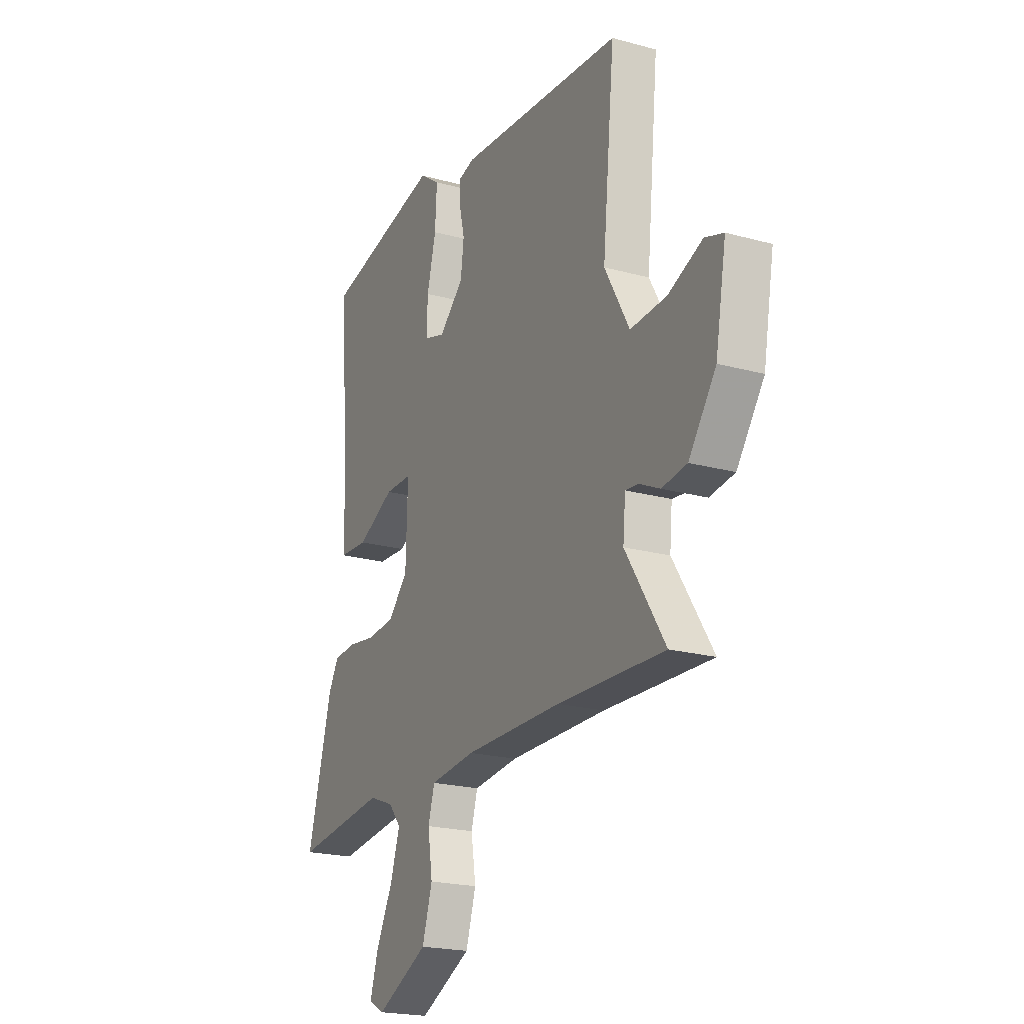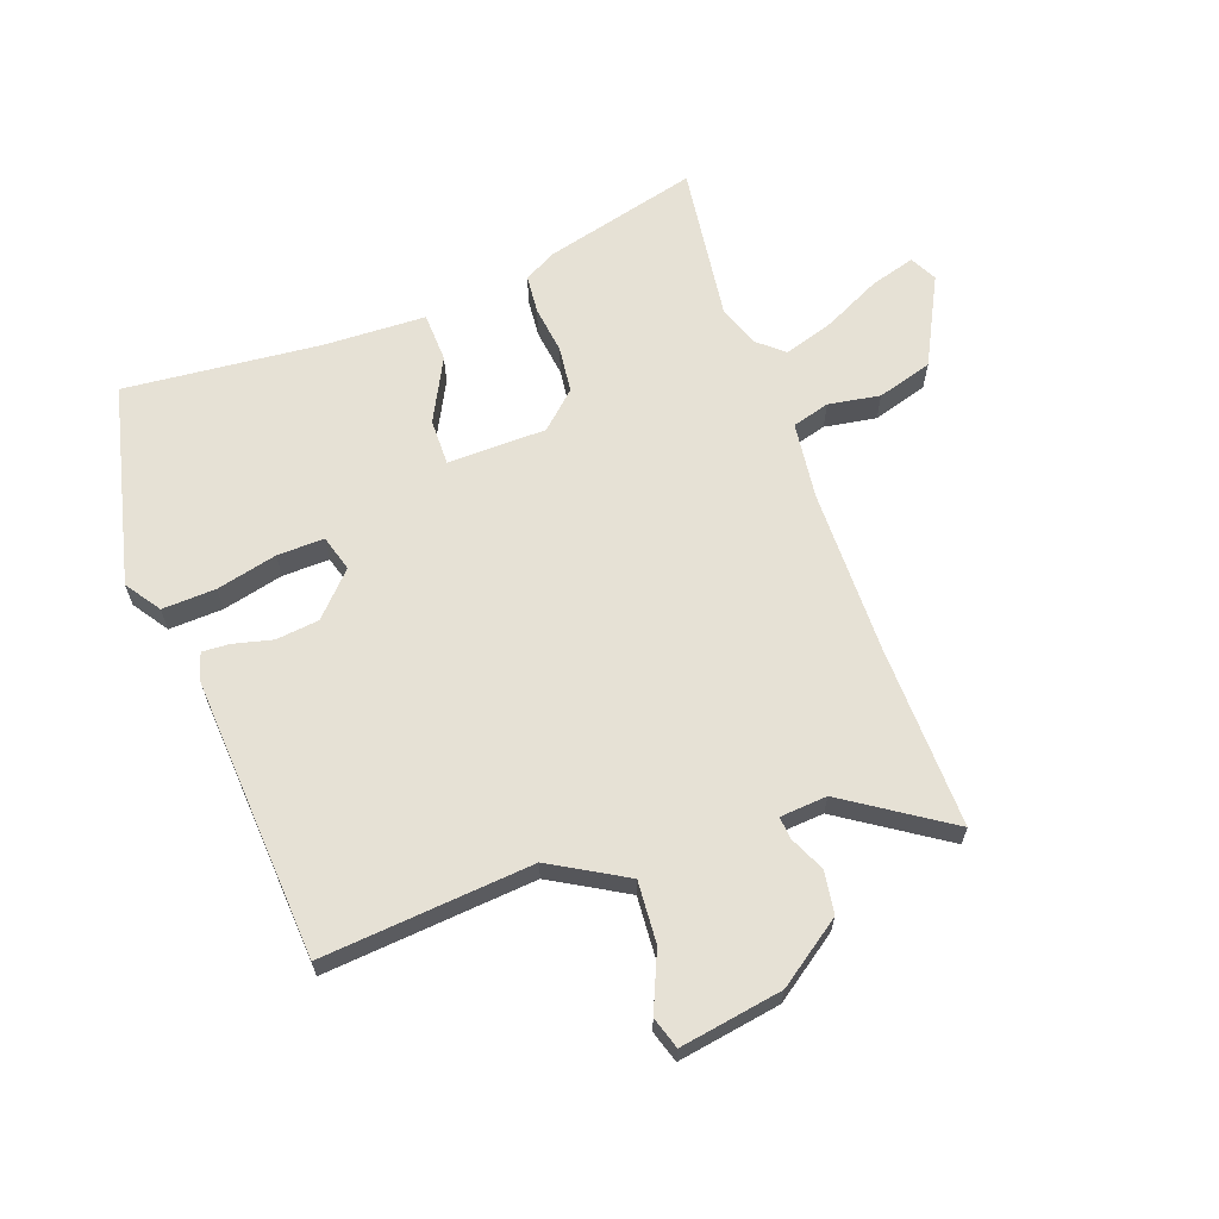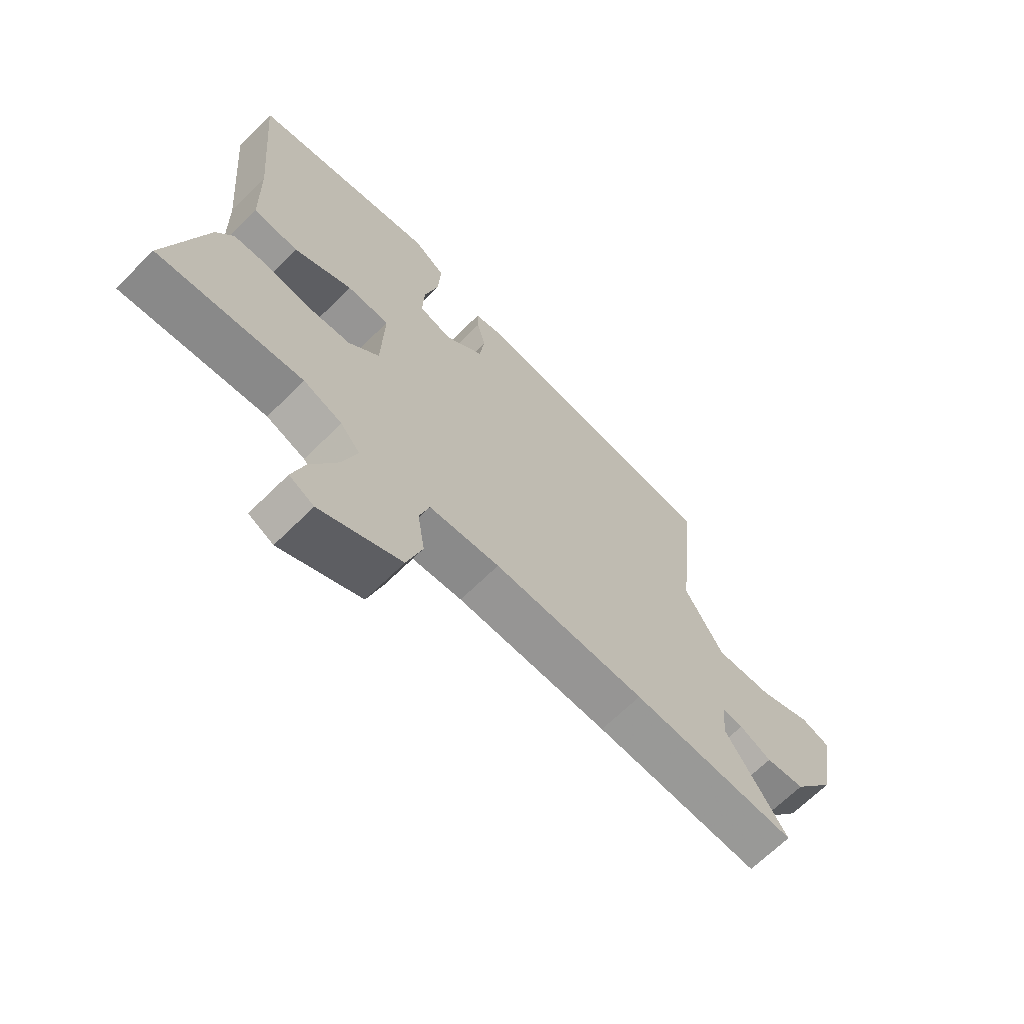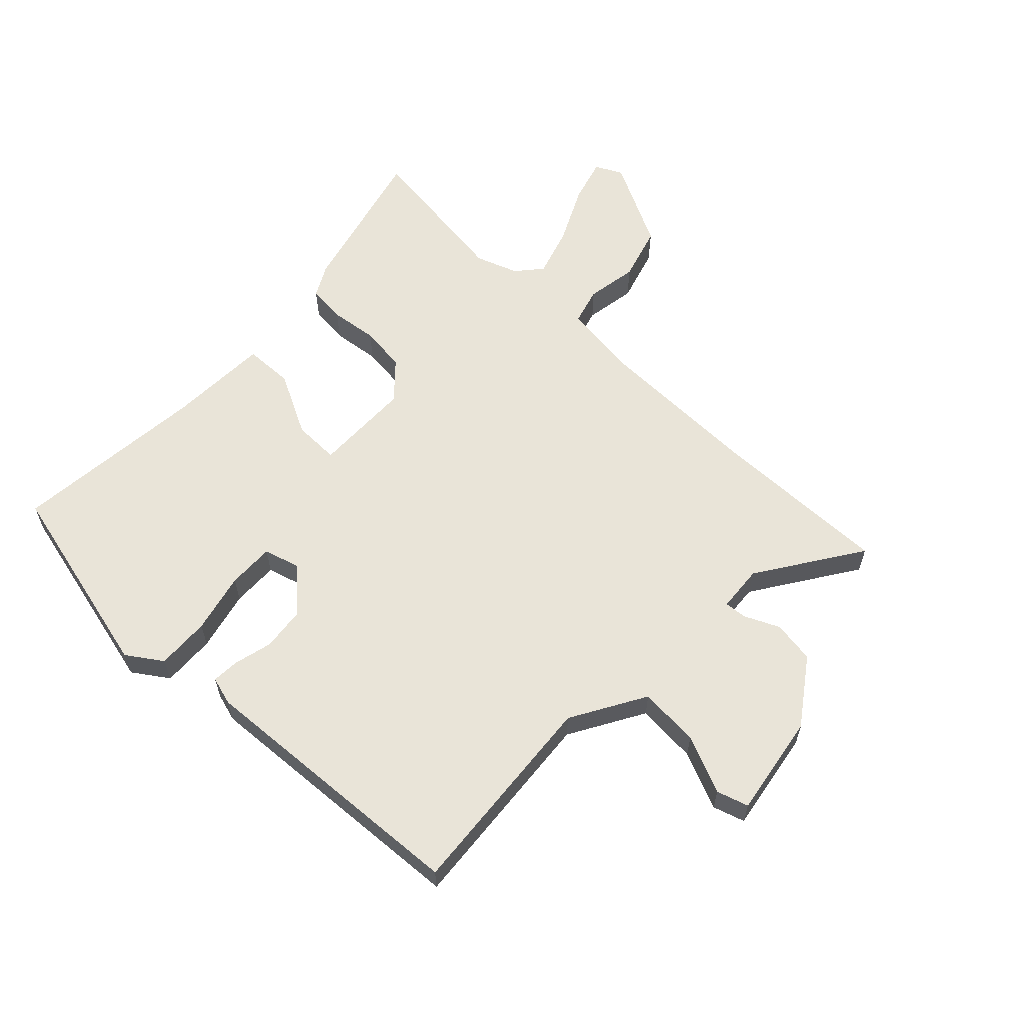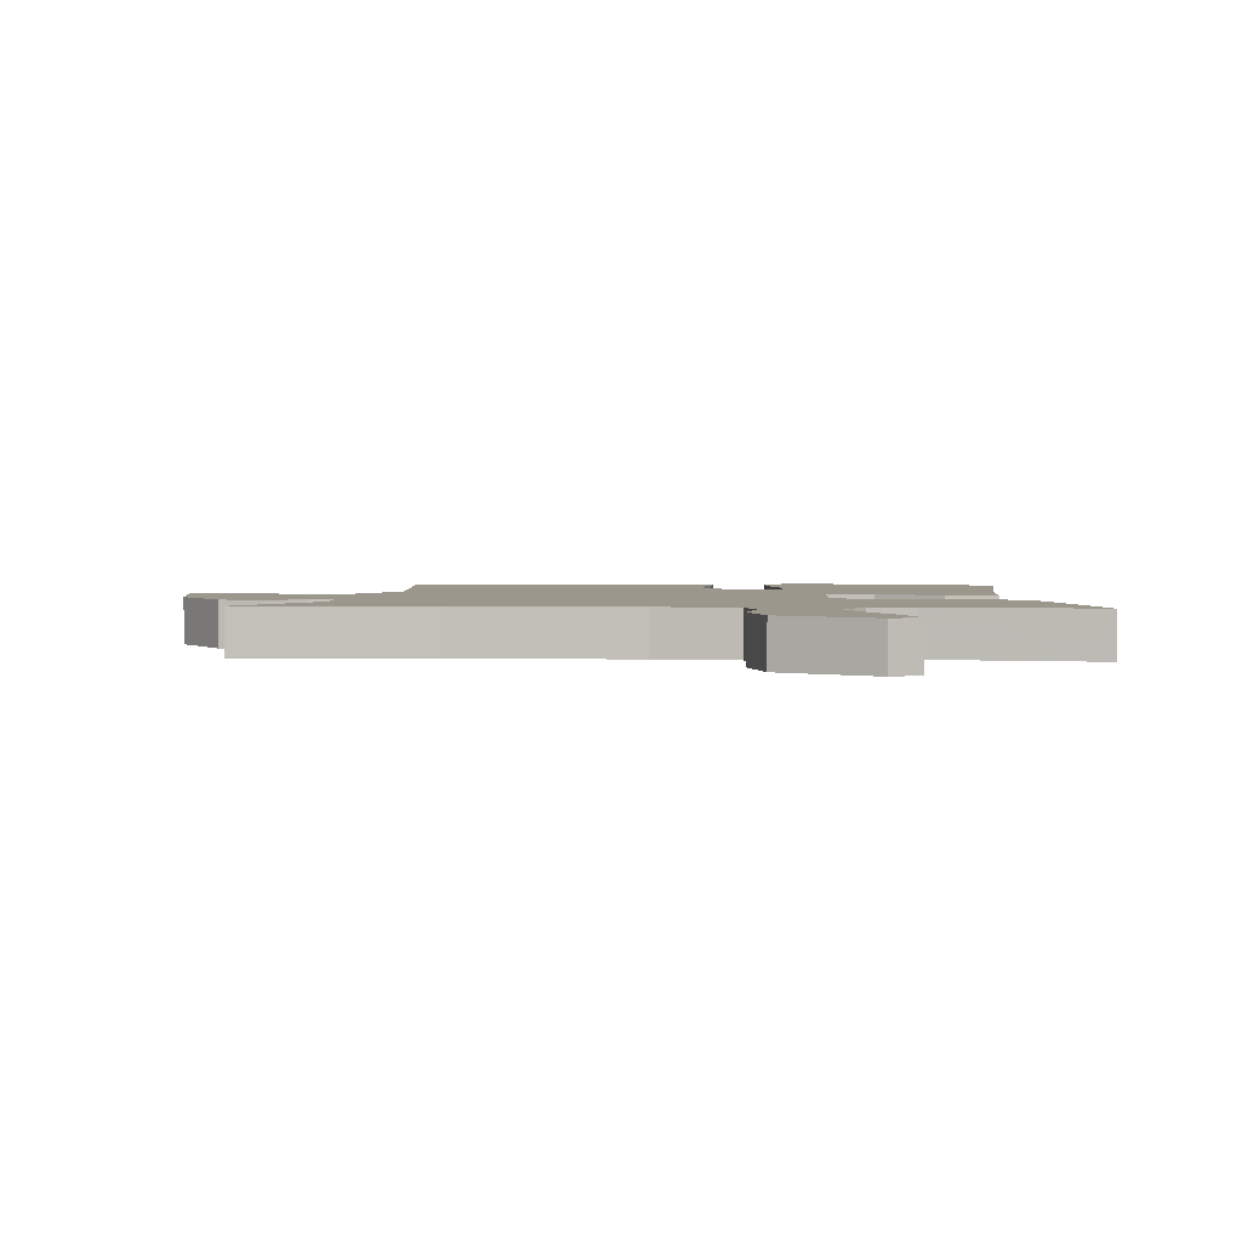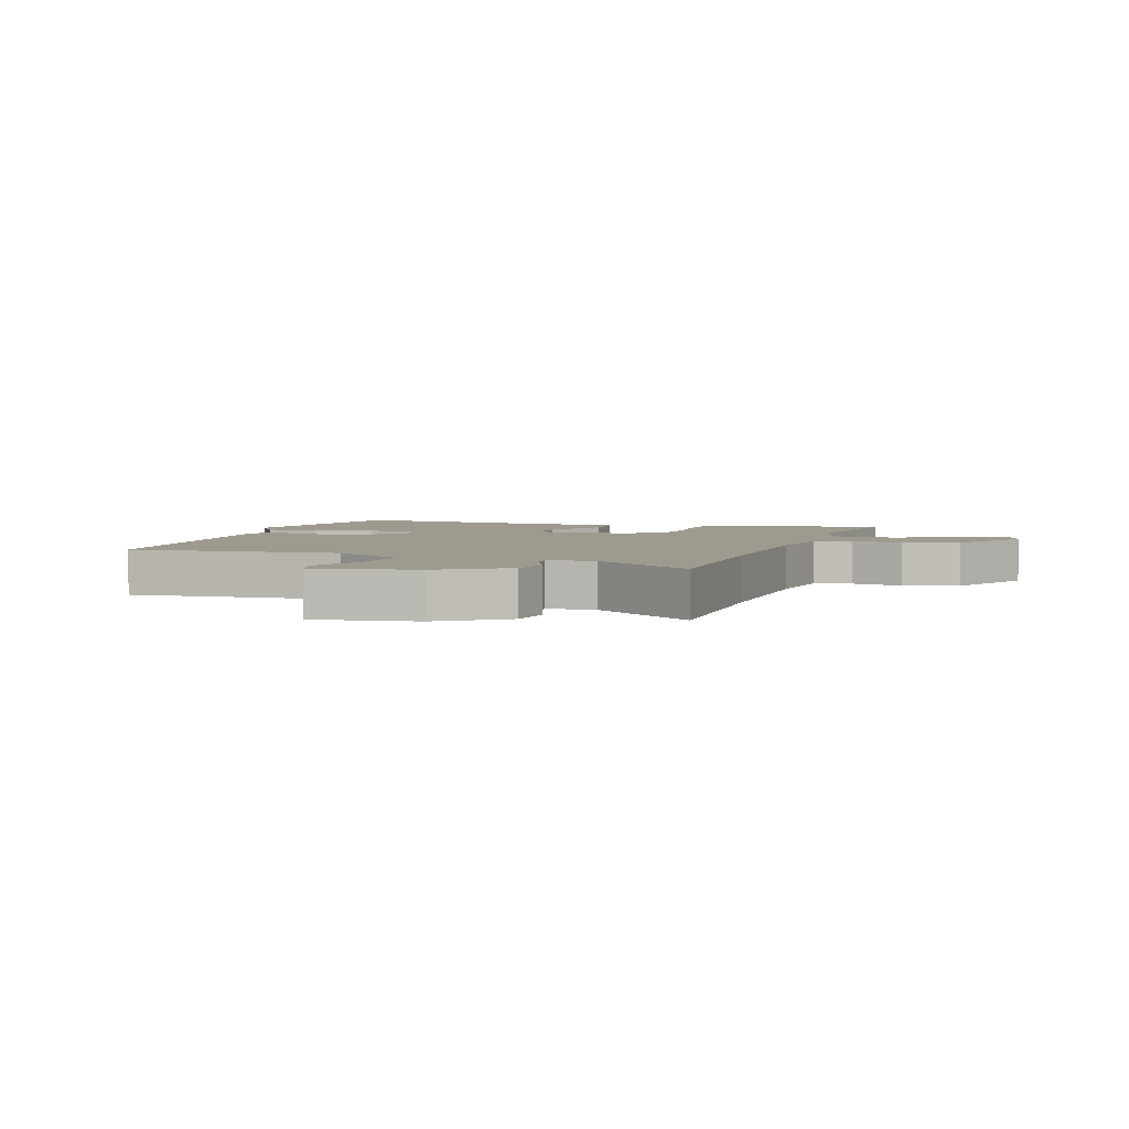
<metadata>
{"format":"obj","ext":"obj","renderer":"f3d","projection":"perspective","resolution":1024,"background":"white","views":[{"elev":-21.0,"azim":63.8,"up":"+Z"},{"elev":64.4,"azim":70.8,"up":"+Y"},{"elev":-67.6,"azim":-45.4,"up":"+Z"},{"elev":60.7,"azim":44.5,"up":"+Y"},{"elev":2.6,"azim":-176.1,"up":"+Y"},{"elev":3.9,"azim":109.7,"up":"+Y"}]}
</metadata>
<code>
v 0.615 0.07 -0.504
v 0.316 0.07 -0.494
v 0.044 0.07 -0.494
v -0.082 0.07 -0.508
v -0.1 0.07 -0.569
v -0.087 0.07 -0.654
v -0.115 0.07 -0.744
v -0.26 0.07 -0.816
v -0.304 0.07 -0.793
v -0.282 0.07 -0.72
v -0.235 0.07 -0.627
v -0.208 0.07 -0.545
v -0.243 0.07 -0.503
v -0.312 0.07 -0.477
v -0.57 0.07 -0.508
v -0.502 0.07 -0.256
v -0.473 0.07 -0.204
v -0.41 0.07 -0.199
v -0.331 0.07 -0.21
v -0.255 0.07 -0.202
v -0.2 0.07 -0.144
v -0.195 0.07 0.018
v -0.271 0.07 0.018
v -0.375 0.07 -0.034
v -0.456 0.07 -0.03
v -0.46 0.07 0.138
v -0.487 0.07 0.46
v -0.155 0.07 0.535
v -0.098 0.07 0.495
v -0.103 0.07 0.407
v -0.128 0.07 0.308
v -0.131 0.07 0.231
v -0.072 0.07 0.213
v -0.003 0.07 0.277
v 0.006 0.07 0.348
v -0.009 0.07 0.412
v -0.011 0.07 0.457
v 0.036 0.07 0.47
v 0.498 0.07 0.435
v 0.464 0.07 0.09
v 0.533 0.07 -0.033
v 0.634 0.07 -0.027
v 0.73 0.07 0.013
v 0.782 0.07 -0.004
v 0.752 0.07 -0.172
v 0.676 0.07 -0.277
v 0.606 0.07 -0.287
v 0.549 0.07 -0.26
v 0.512 0.07 -0.256
v 0.505 0.07 -0.333
v 0.615 0 -0.504
v 0.316 0 -0.494
v 0.044 0 -0.494
v -0.082 0 -0.508
v -0.1 0 -0.569
v -0.087 0 -0.654
v -0.115 0 -0.744
v -0.26 0 -0.816
v -0.304 0 -0.793
v -0.282 0 -0.72
v -0.235 0 -0.627
v -0.208 0 -0.545
v -0.243 0 -0.503
v -0.312 0 -0.477
v -0.57 0 -0.508
v -0.502 0 -0.256
v -0.473 0 -0.204
v -0.41 0 -0.199
v -0.331 0 -0.21
v -0.255 0 -0.202
v -0.2 0 -0.144
v -0.195 0 0.018
v -0.271 0 0.018
v -0.375 0 -0.034
v -0.456 0 -0.03
v -0.46 0 0.138
v -0.487 0 0.46
v -0.155 0 0.535
v -0.098 0 0.495
v -0.103 0 0.407
v -0.128 0 0.308
v -0.131 0 0.231
v -0.072 0 0.213
v -0.003 0 0.277
v 0.006 0 0.348
v -0.009 0 0.412
v -0.011 0 0.457
v 0.036 0 0.47
v 0.498 0 0.435
v 0.464 0 0.09
v 0.533 0 -0.033
v 0.634 0 -0.027
v 0.73 0 0.013
v 0.782 0 -0.004
v 0.752 0 -0.172
v 0.676 0 -0.277
v 0.606 0 -0.287
v 0.549 0 -0.26
v 0.512 0 -0.256
v 0.505 0 -0.333
f 46 47 48
f 45 46 48
f 44 45 48
f 43 44 48
f 42 43 48
f 41 42 48 49
f 40 41 49
f 38 39 40
f 37 38 40
f 36 37 40
f 35 36 40
f 40 49 50
f 35 40 50
f 34 35 50
f 29 30 31
f 28 29 31
f 27 28 31
f 26 27 31
f 26 31 32
f 25 26 32
f 24 25 32
f 23 24 32
f 22 23 32 33
f 17 18 19
f 16 17 19
f 15 16 19
f 14 15 19
f 13 14 19 20
f 12 13 20 21
f 9 10 11
f 8 9 11
f 7 8 11
f 6 7 11
f 5 6 11
f 4 5 11 12
f 50 1 2
f 34 50 2
f 33 34 2
f 22 33 2
f 21 22 2
f 21 2 3
f 21 3 4
f 4 12 21
f 98 97 96
f 98 96 95
f 98 95 94
f 98 94 93
f 98 93 92
f 99 98 92 91
f 99 91 90
f 90 89 88
f 90 88 87
f 90 87 86
f 90 86 85
f 100 99 90
f 100 90 85
f 100 85 84
f 81 80 79
f 81 79 78
f 81 78 77
f 81 77 76
f 82 81 76
f 82 76 75
f 82 75 74
f 82 74 73
f 83 82 73 72
f 69 68 67
f 69 67 66
f 69 66 65
f 69 65 64
f 70 69 64 63
f 71 70 63 62
f 61 60 59
f 61 59 58
f 61 58 57
f 61 57 56
f 61 56 55
f 62 61 55 54
f 52 51 100
f 52 100 84
f 52 84 83
f 52 83 72
f 52 72 71
f 53 52 71
f 54 53 71
f 71 62 54
f 1 51 52 2
f 2 52 53 3
f 3 53 54 4
f 4 54 55 5
f 5 55 56 6
f 6 56 57 7
f 7 57 58 8
f 8 58 59 9
f 9 59 60 10
f 10 60 61 11
f 11 61 62 12
f 12 62 63 13
f 13 63 64 14
f 14 64 65 15
f 15 65 66 16
f 16 66 67 17
f 17 67 68 18
f 18 68 69 19
f 19 69 70 20
f 20 70 71 21
f 21 71 72 22
f 22 72 73 23
f 23 73 74 24
f 24 74 75 25
f 25 75 76 26
f 26 76 77 27
f 27 77 78 28
f 28 78 79 29
f 29 79 80 30
f 30 80 81 31
f 31 81 82 32
f 32 82 83 33
f 33 83 84 34
f 34 84 85 35
f 35 85 86 36
f 36 86 87 37
f 37 87 88 38
f 38 88 89 39
f 39 89 90 40
f 40 90 91 41
f 41 91 92 42
f 42 92 93 43
f 43 93 94 44
f 44 94 95 45
f 45 95 96 46
f 46 96 97 47
f 47 97 98 48
f 48 98 99 49
f 49 99 100 50
f 50 100 51 1

</code>
